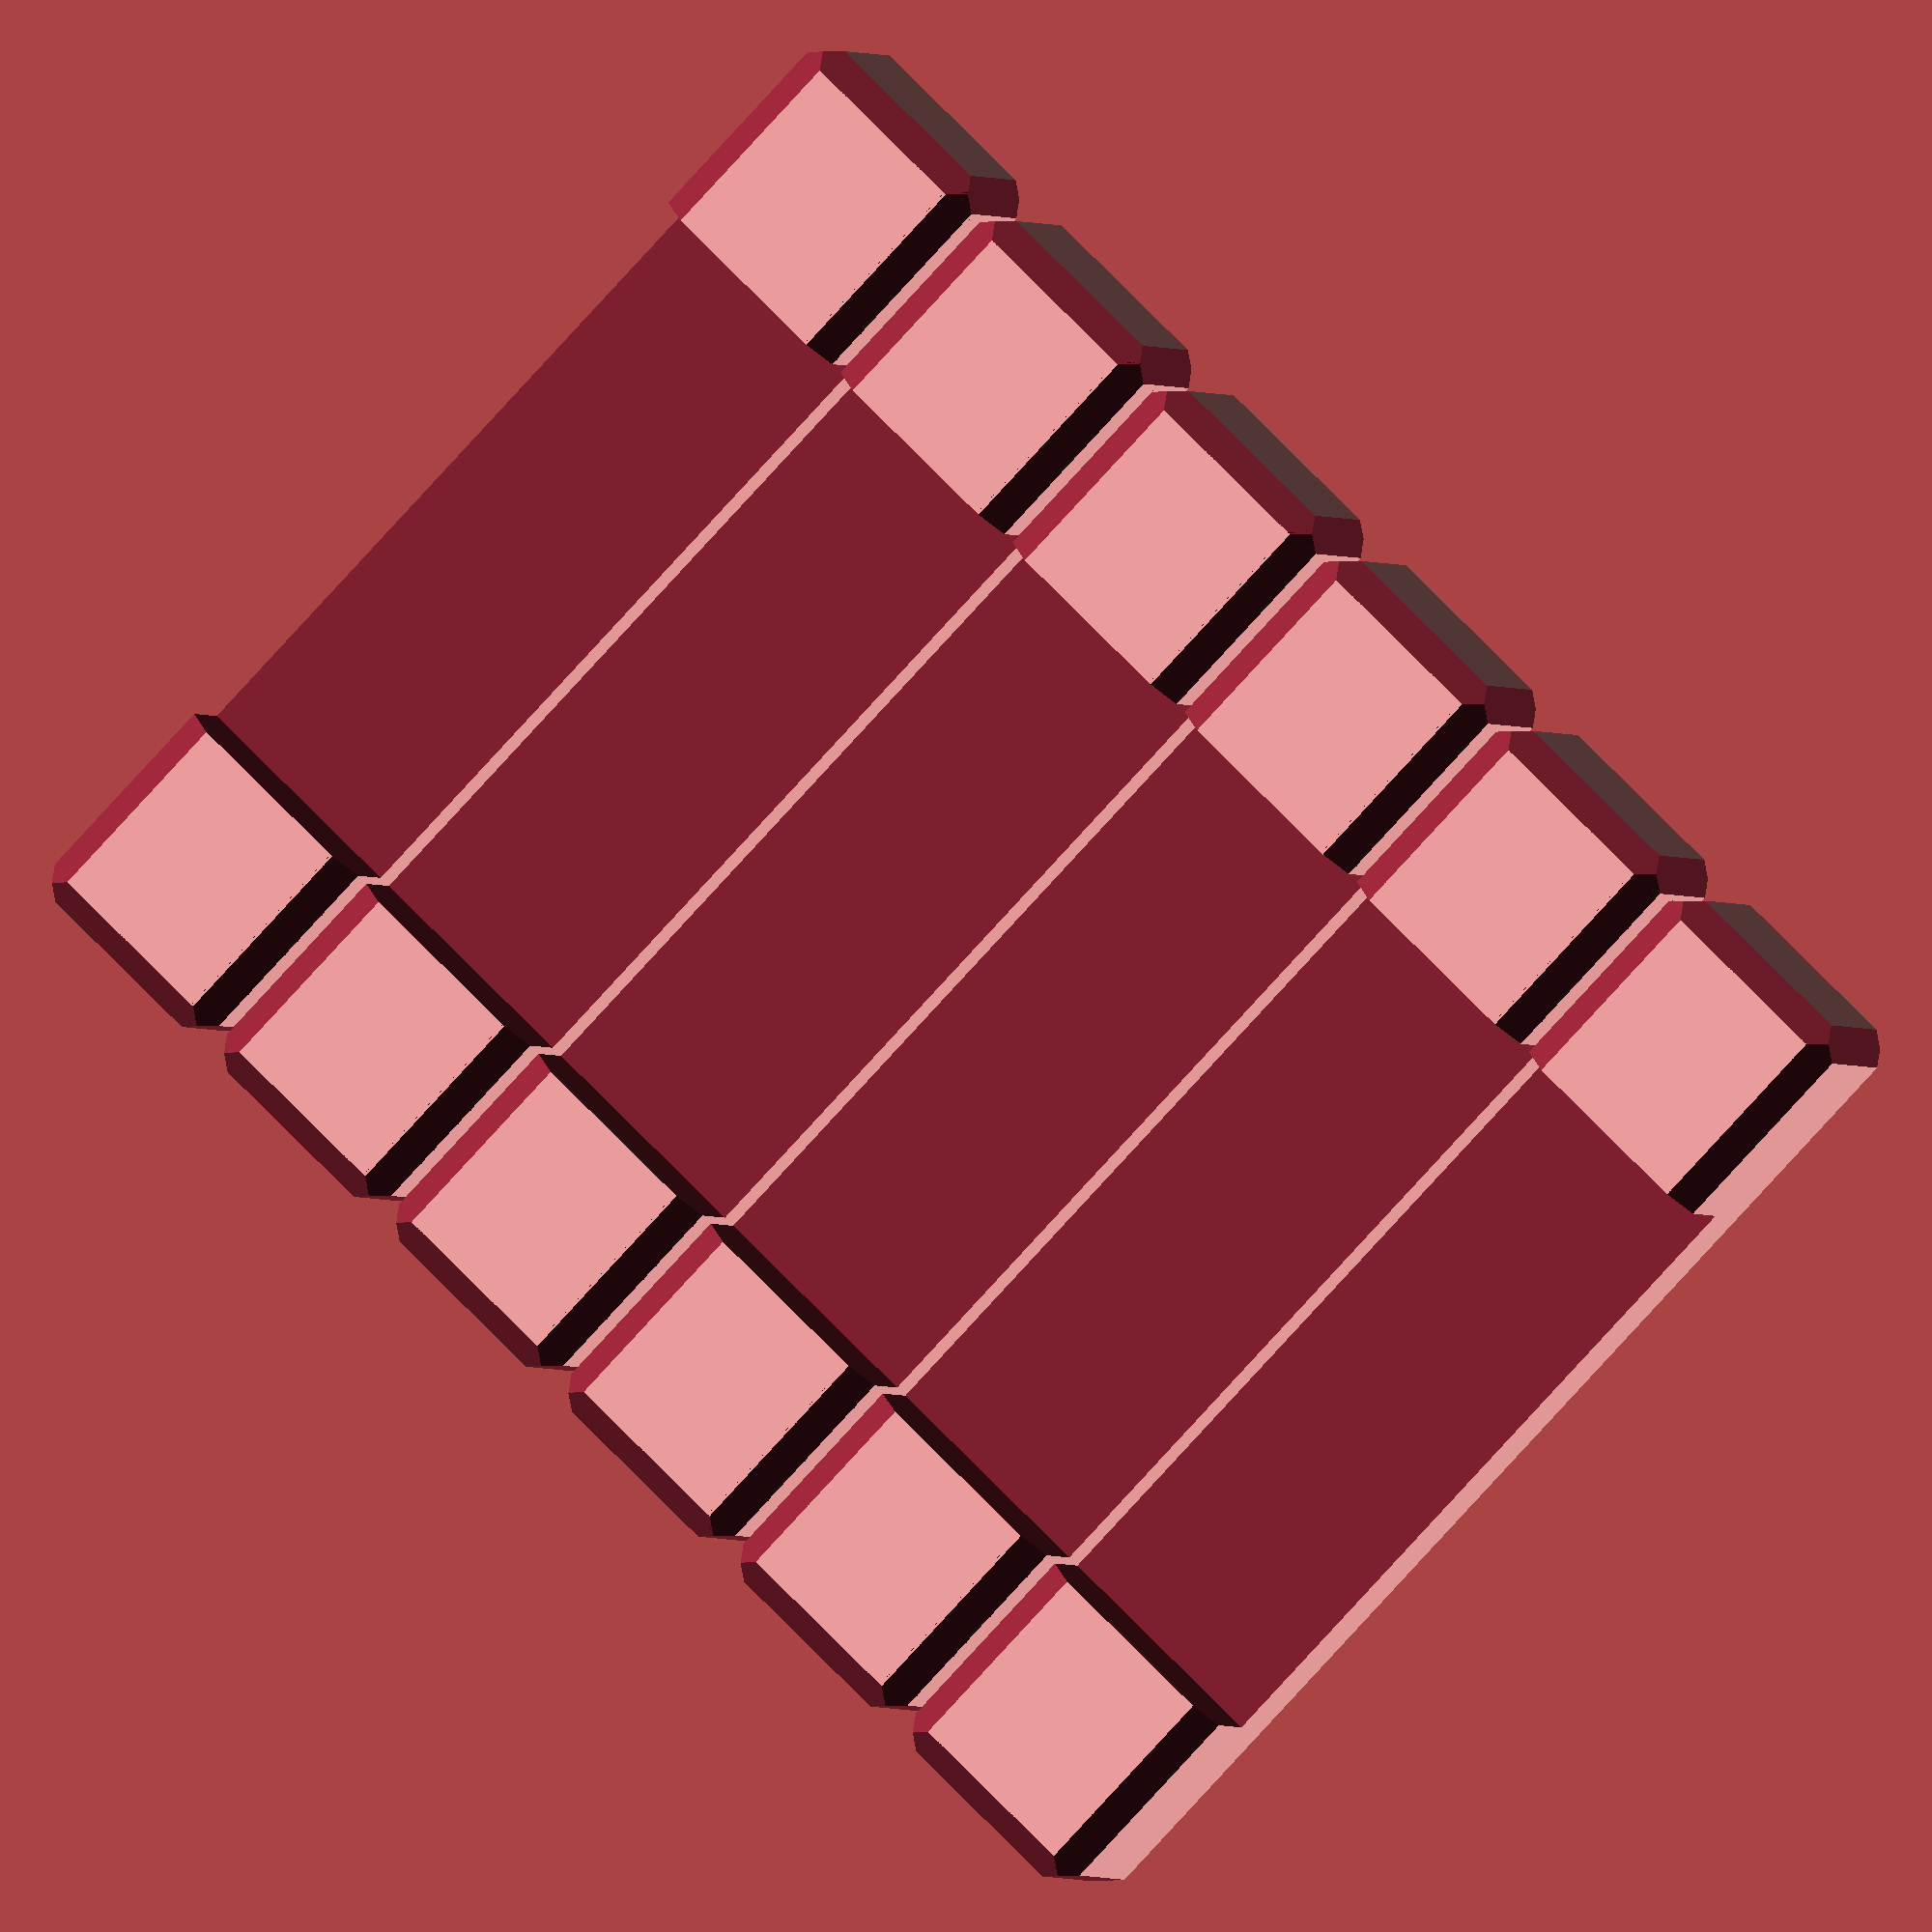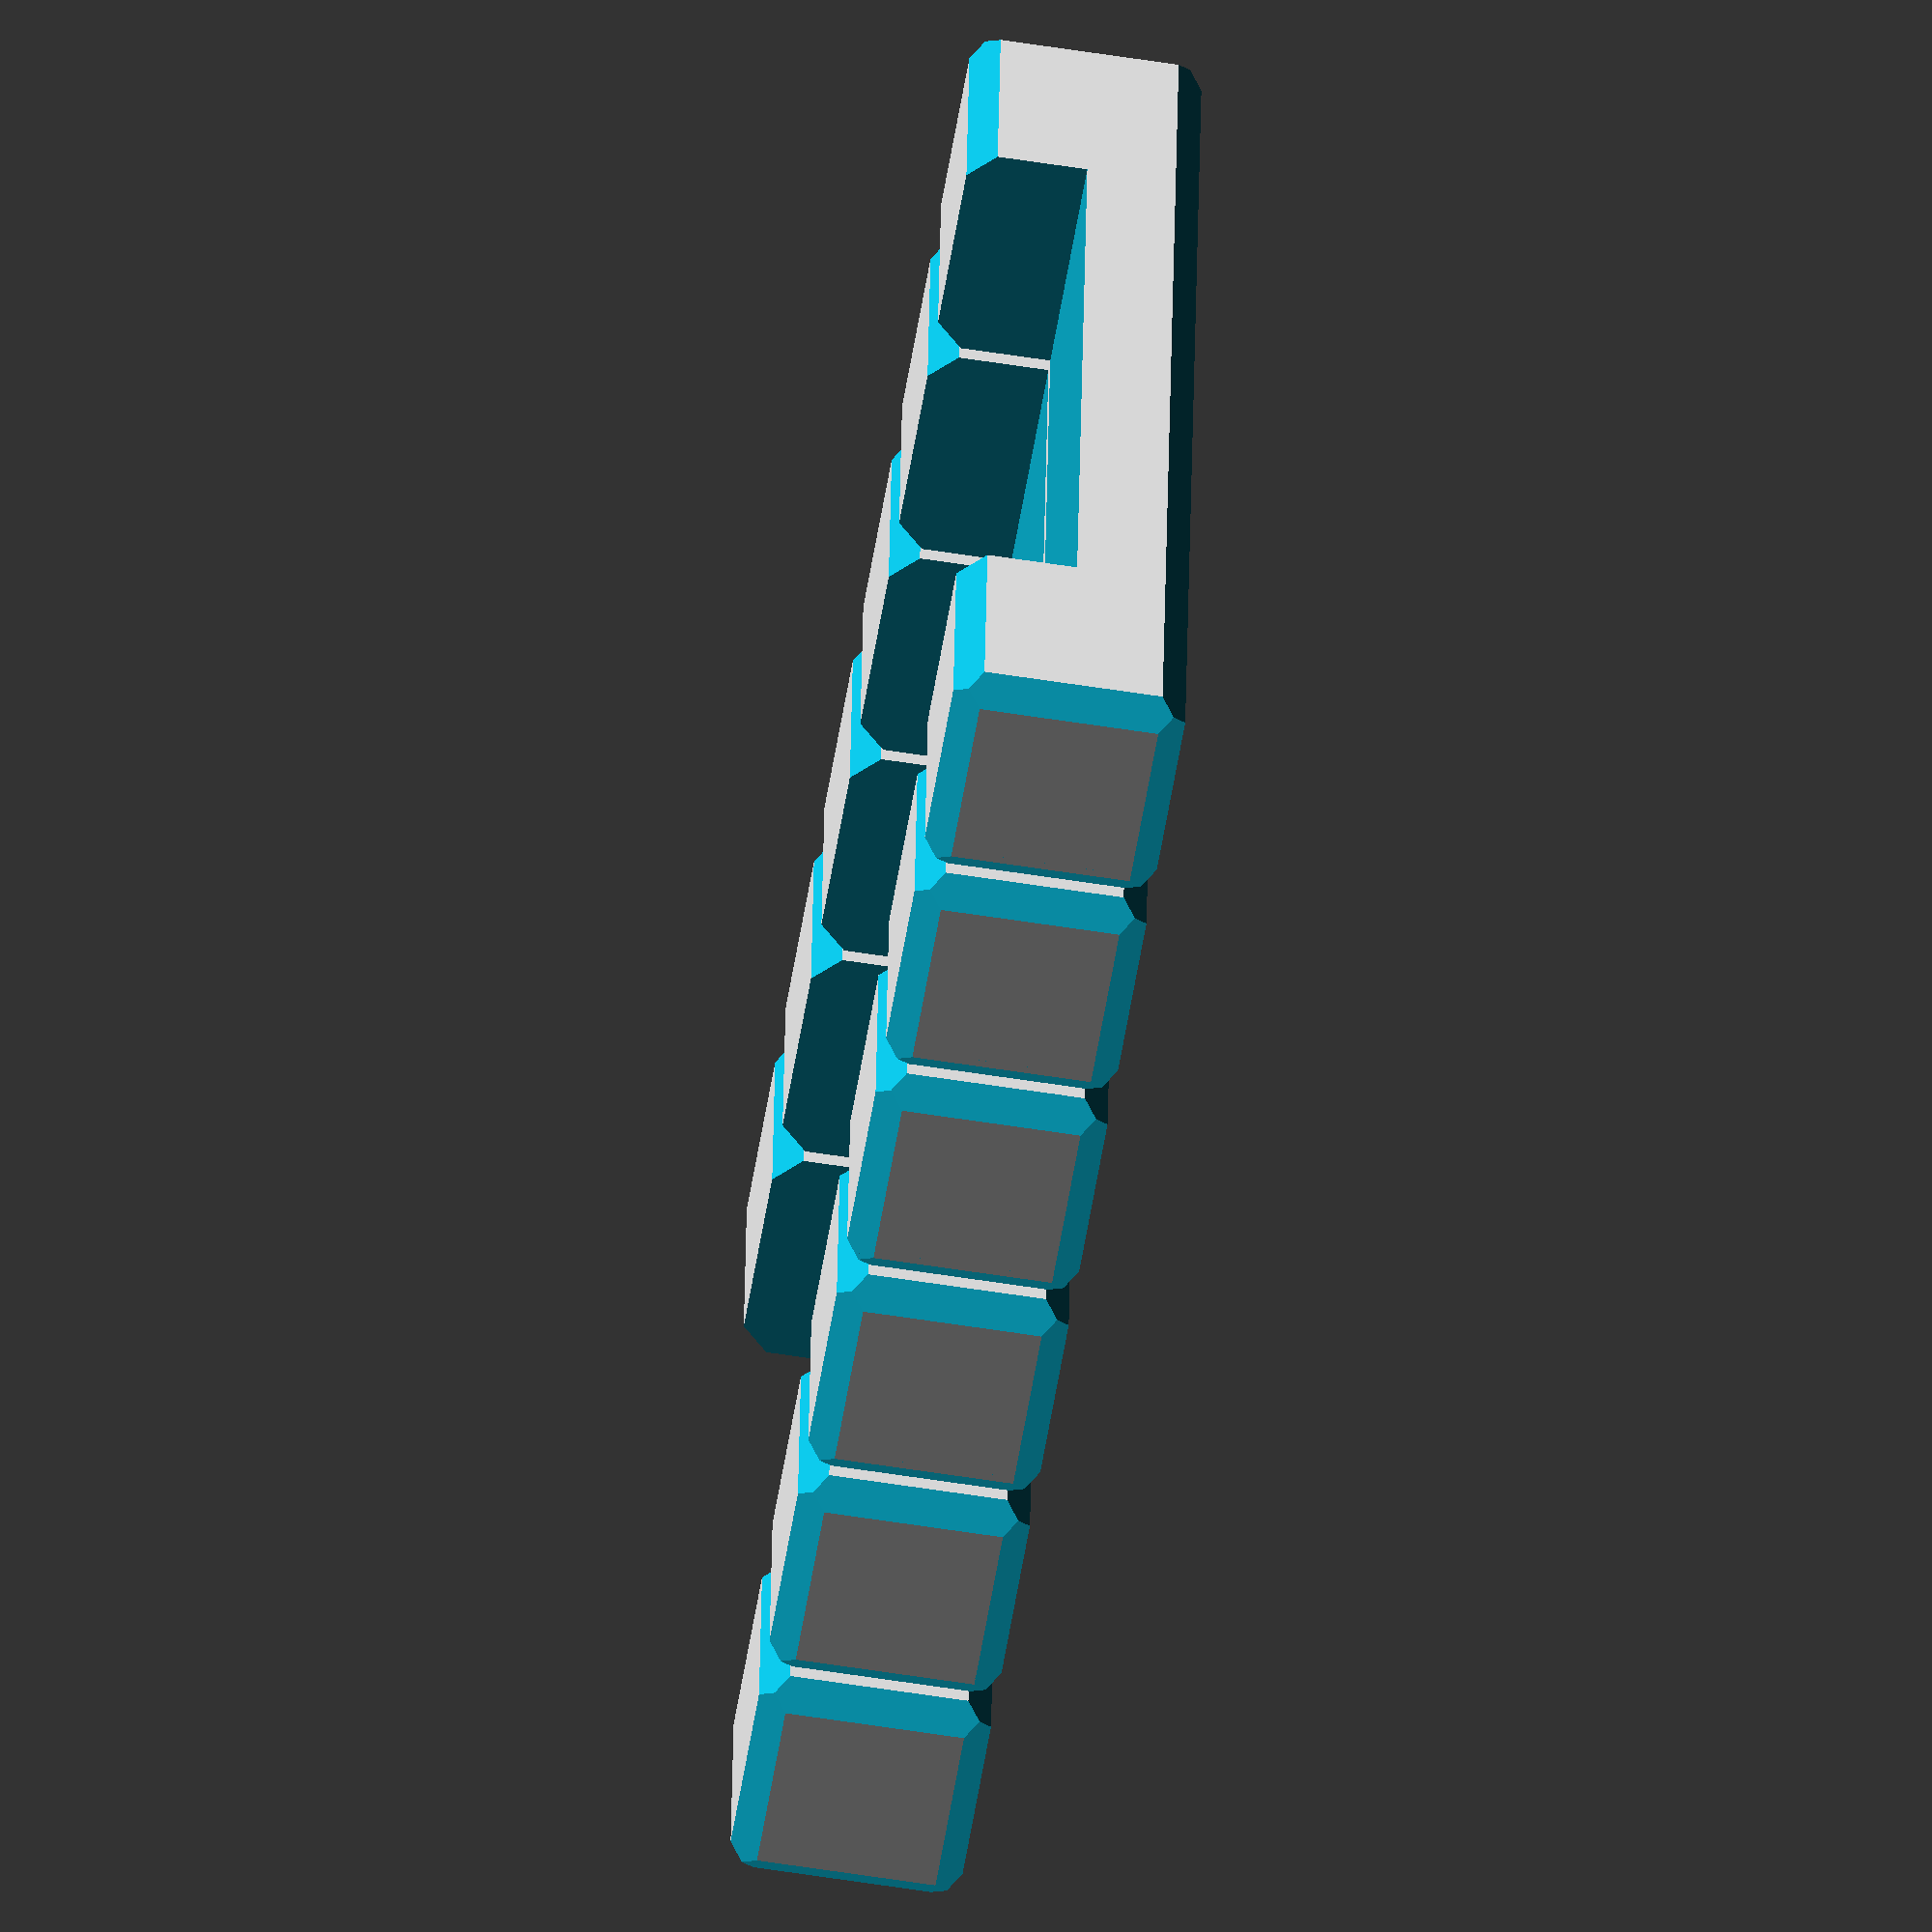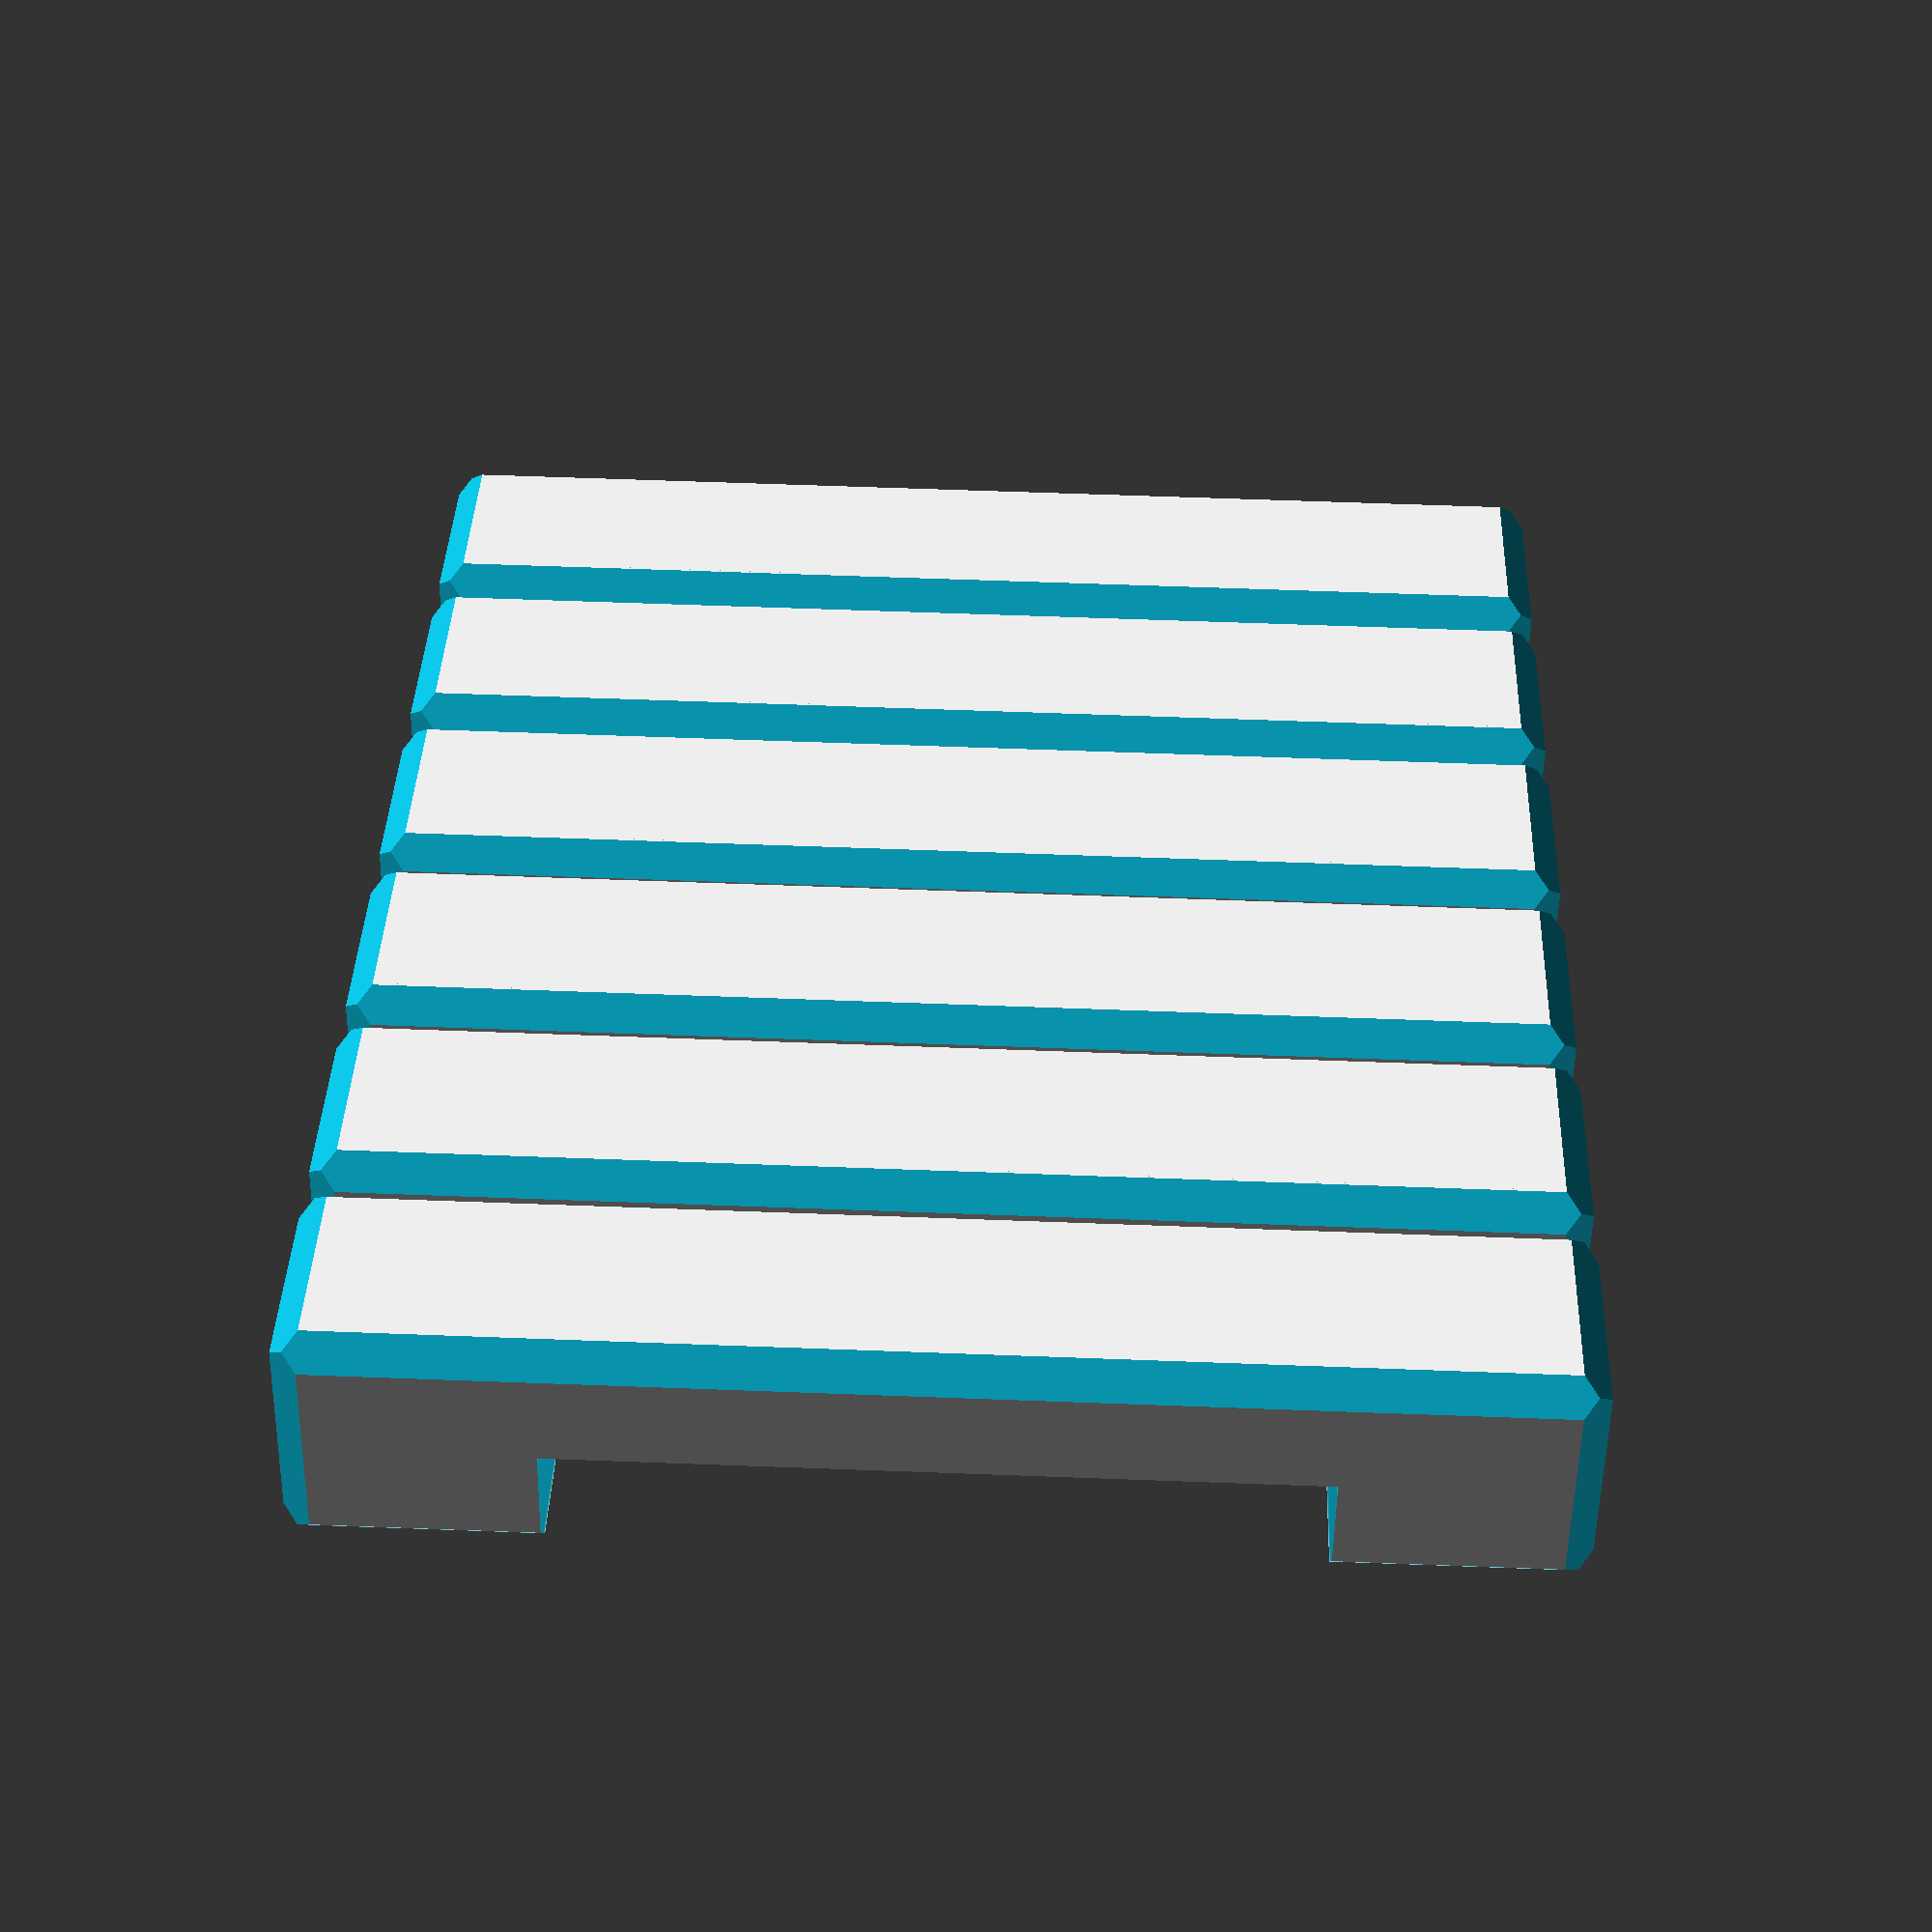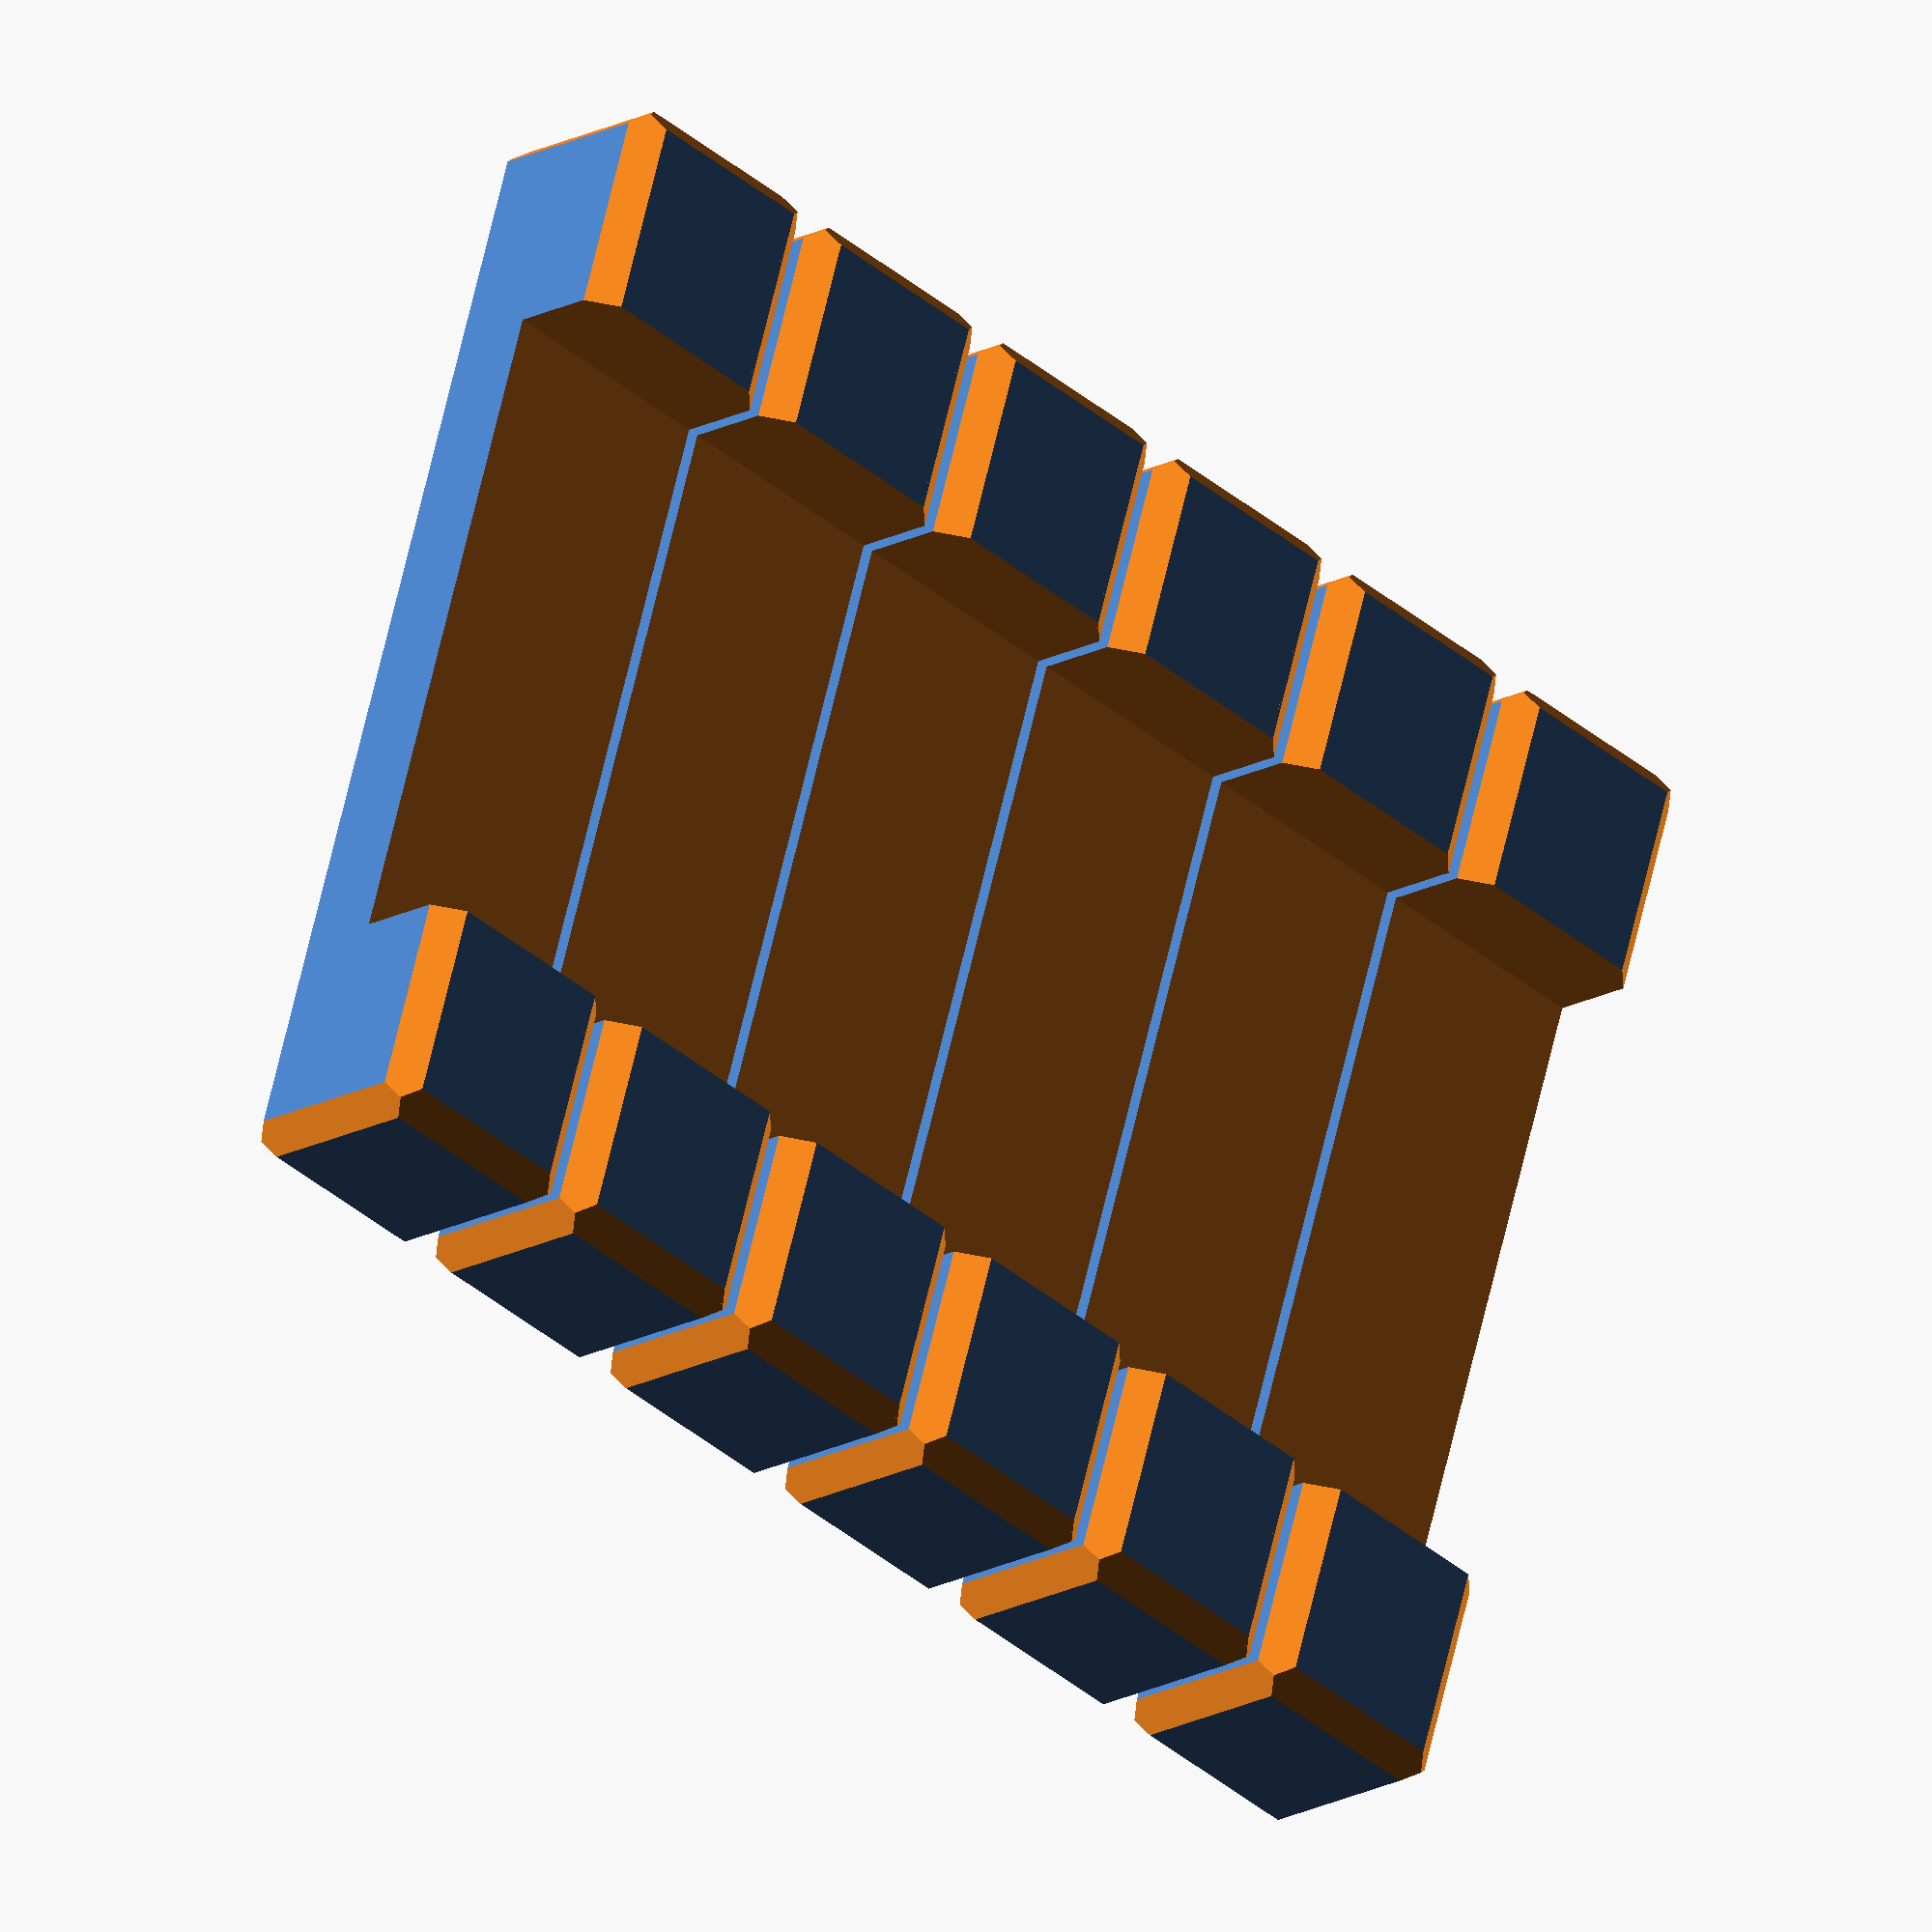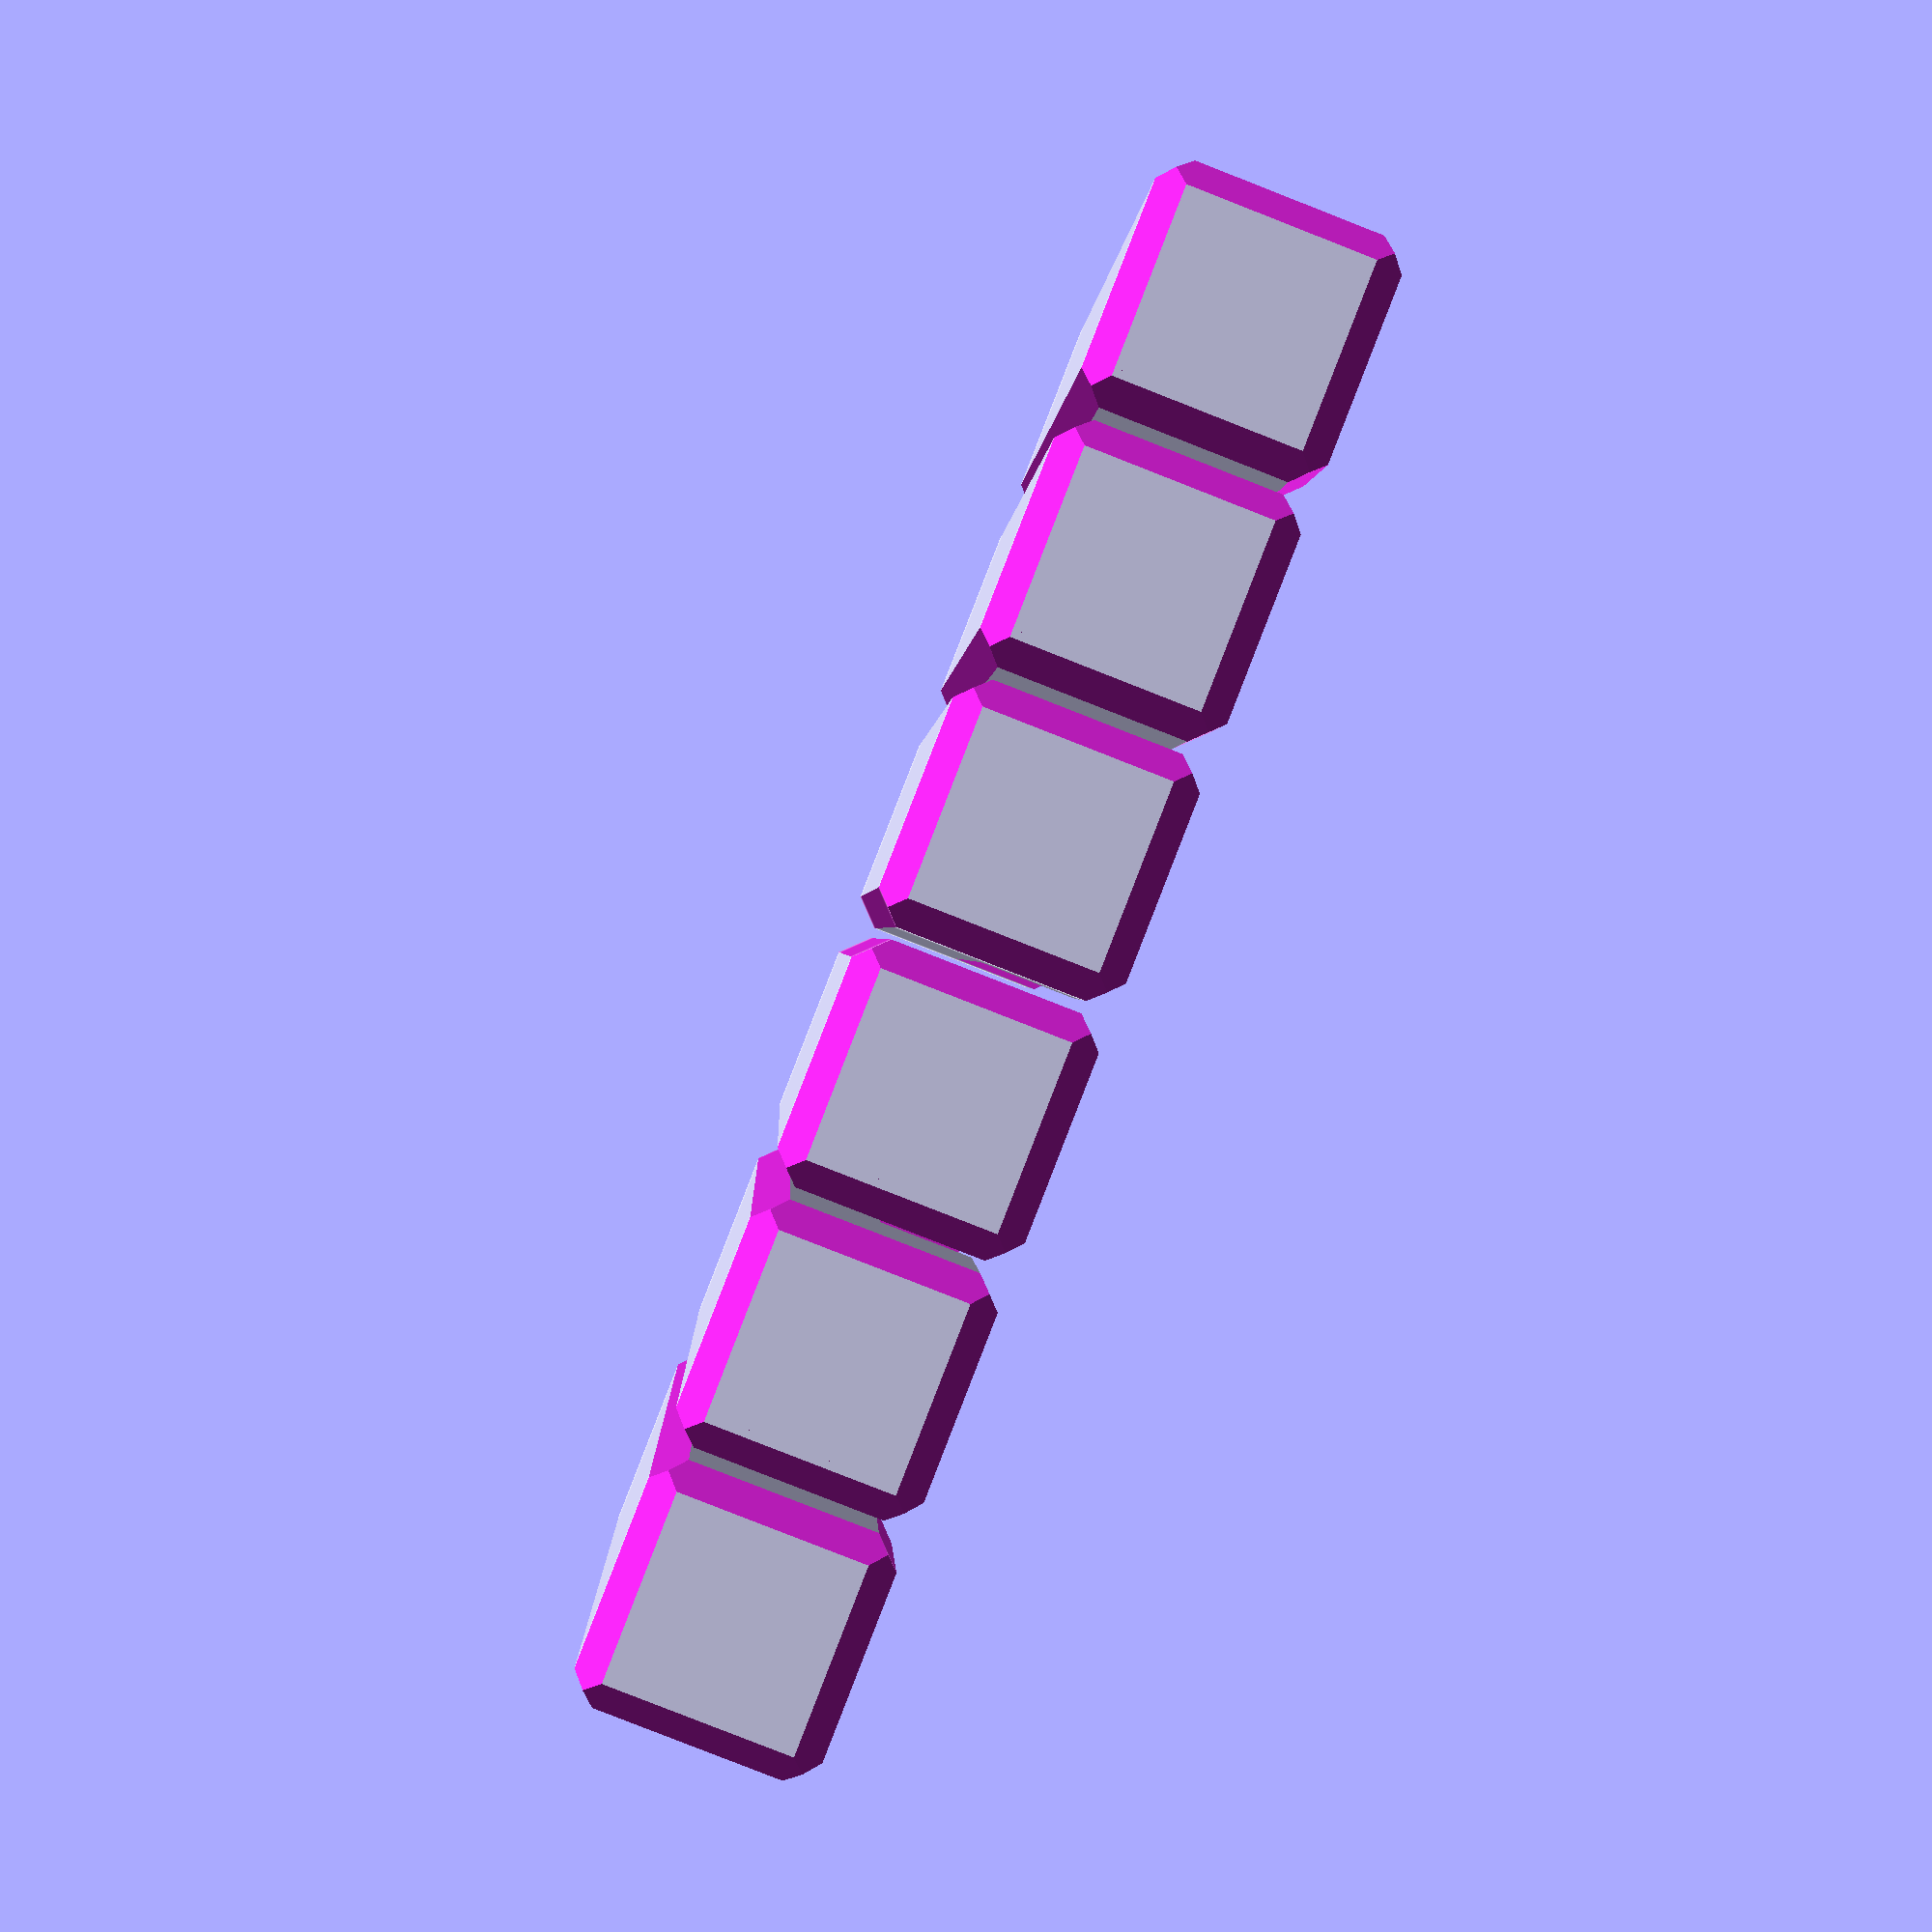
<openscad>
module barre(jeu=0.05) {
    difference() {
        cube([100,20,20], center=true);
        translate([0,0,5]) cube([60+jeu*2,30+jeu*2,10+jeu*2], center=true);
        for (i=[0:3]) {
            rotate([45+i*90,0,0]) translate([0,15,0]) cube([101,5,5], center=true);
        }
        for (i=[-1,1], j=[0,2],k=[0,1]) {
            rotate([k*90,0,0]) rotate([0,45*i+90*j,0]) translate([43.3,0,28*i]) cube([5,21,5], center=true);
        }
    }
}

module barrePercee(jeu=0.05) {
    difference() {
        barre(jeu);
        translate([-10,-5,-5]) cube([20+jeu*2,10+jeu*2,10+jeu*2], center=true);
    }
}

module bank(x=0) {
    for (y=[0:5]) {
        if (x==0 &&  y==0) {
            barrePercee();
        } else
        translate([0,y*21,0]) barre();
    }
}

// bank(x=0);
bank(x=1);

</openscad>
<views>
elev=1.4 azim=133.9 roll=14.4 proj=o view=wireframe
elev=60.8 azim=275.2 roll=80.9 proj=o view=wireframe
elev=232.5 azim=358.0 roll=0.9 proj=p view=edges
elev=197.0 azim=287.1 roll=222.2 proj=o view=solid
elev=264.3 azim=275.7 roll=291.4 proj=p view=edges
</views>
